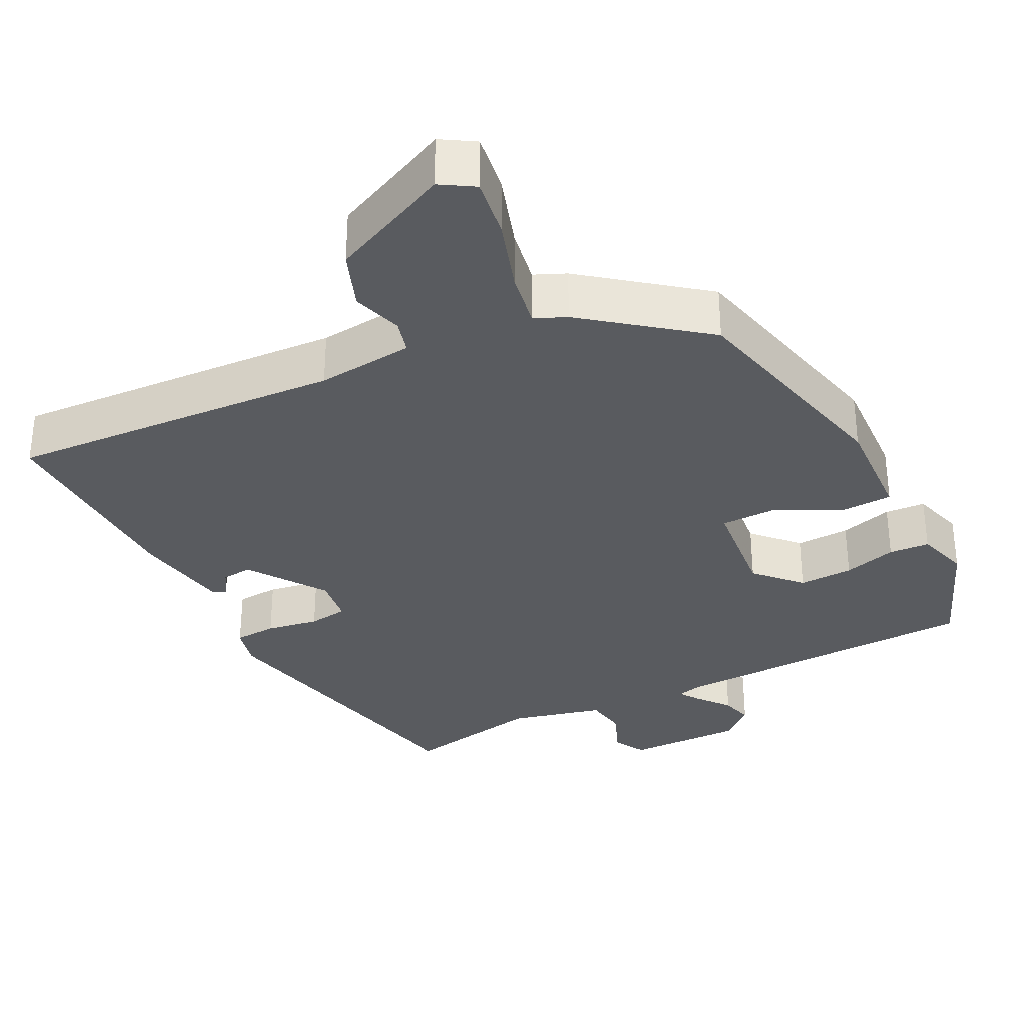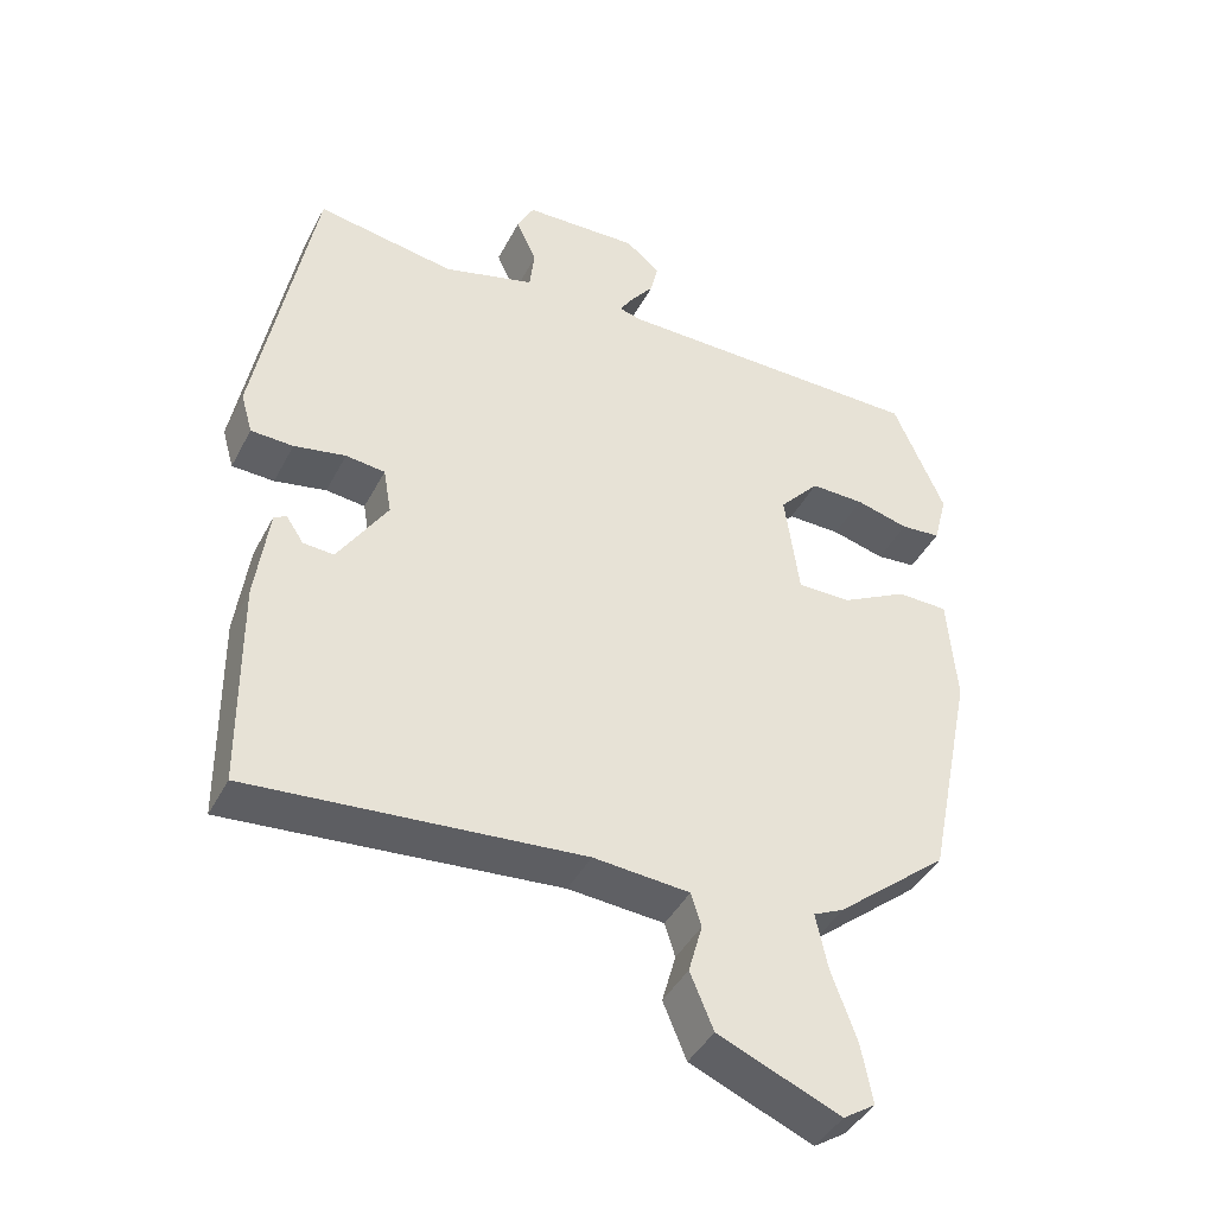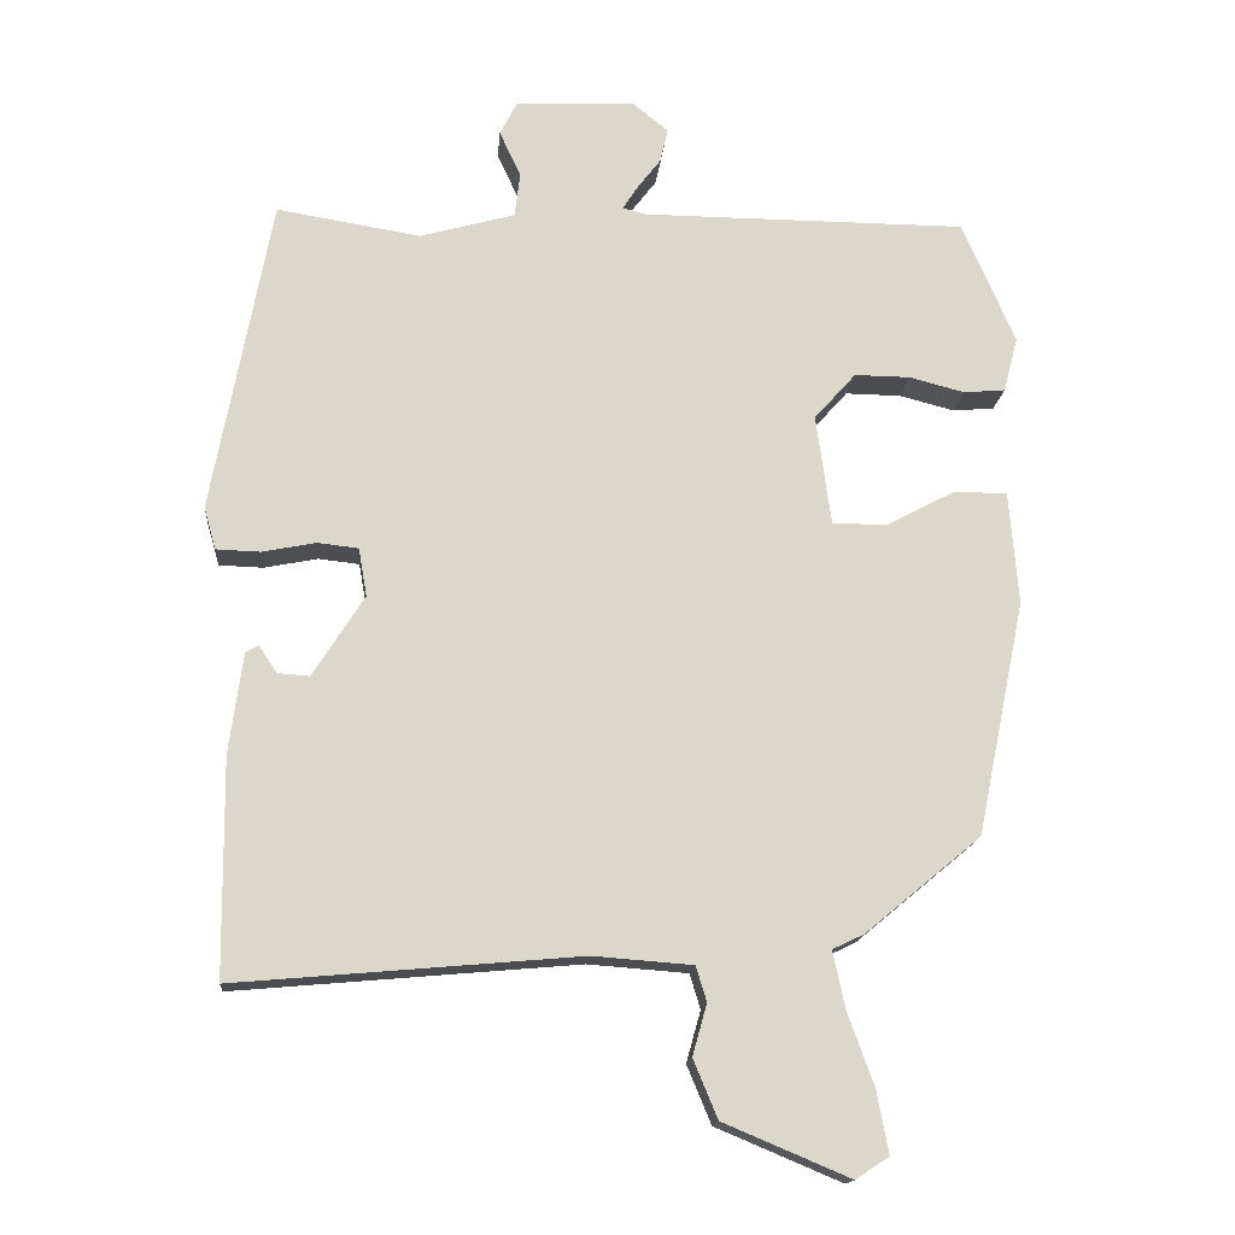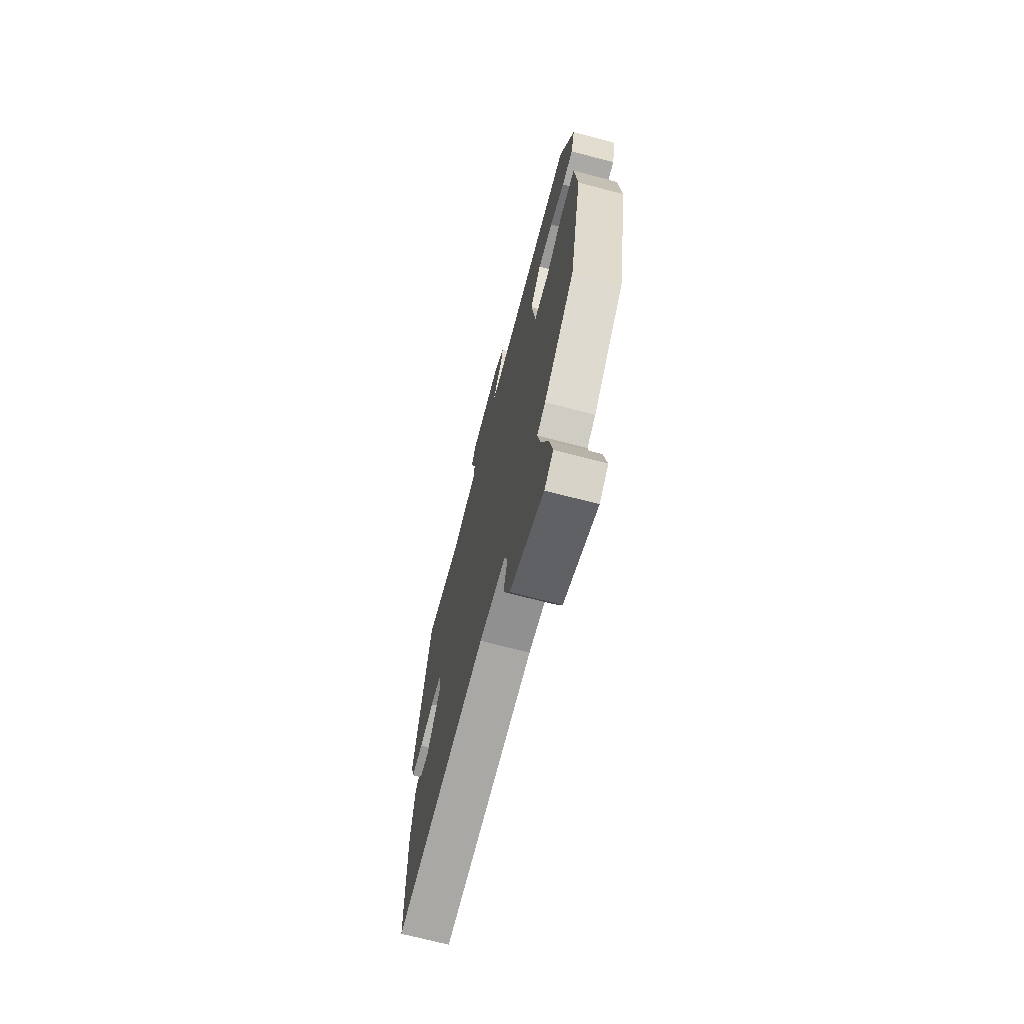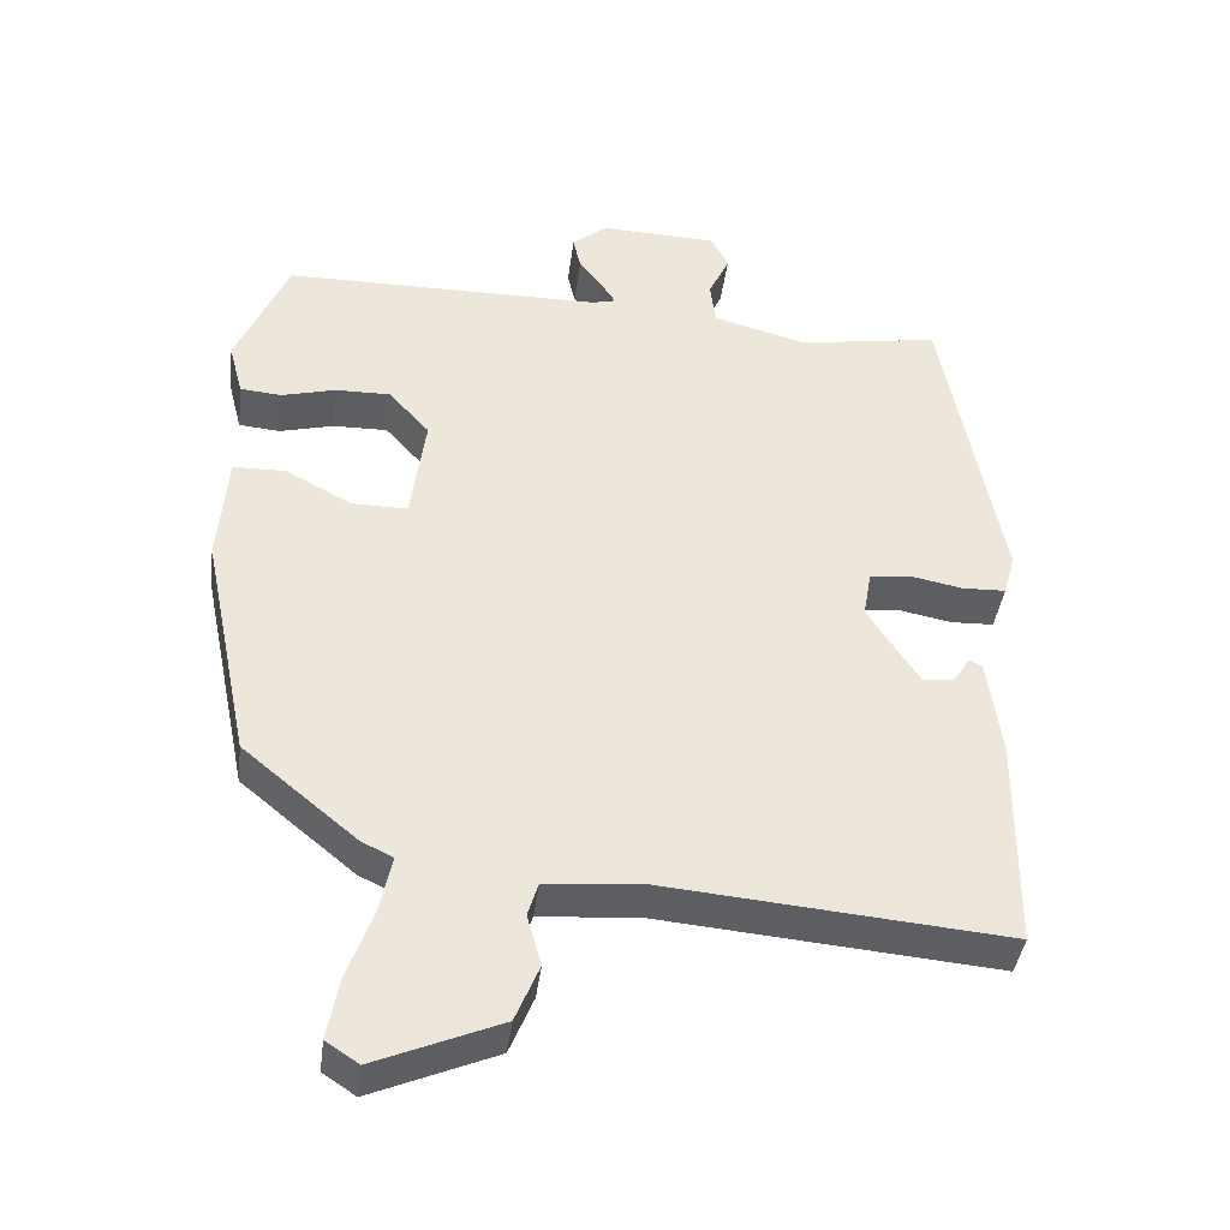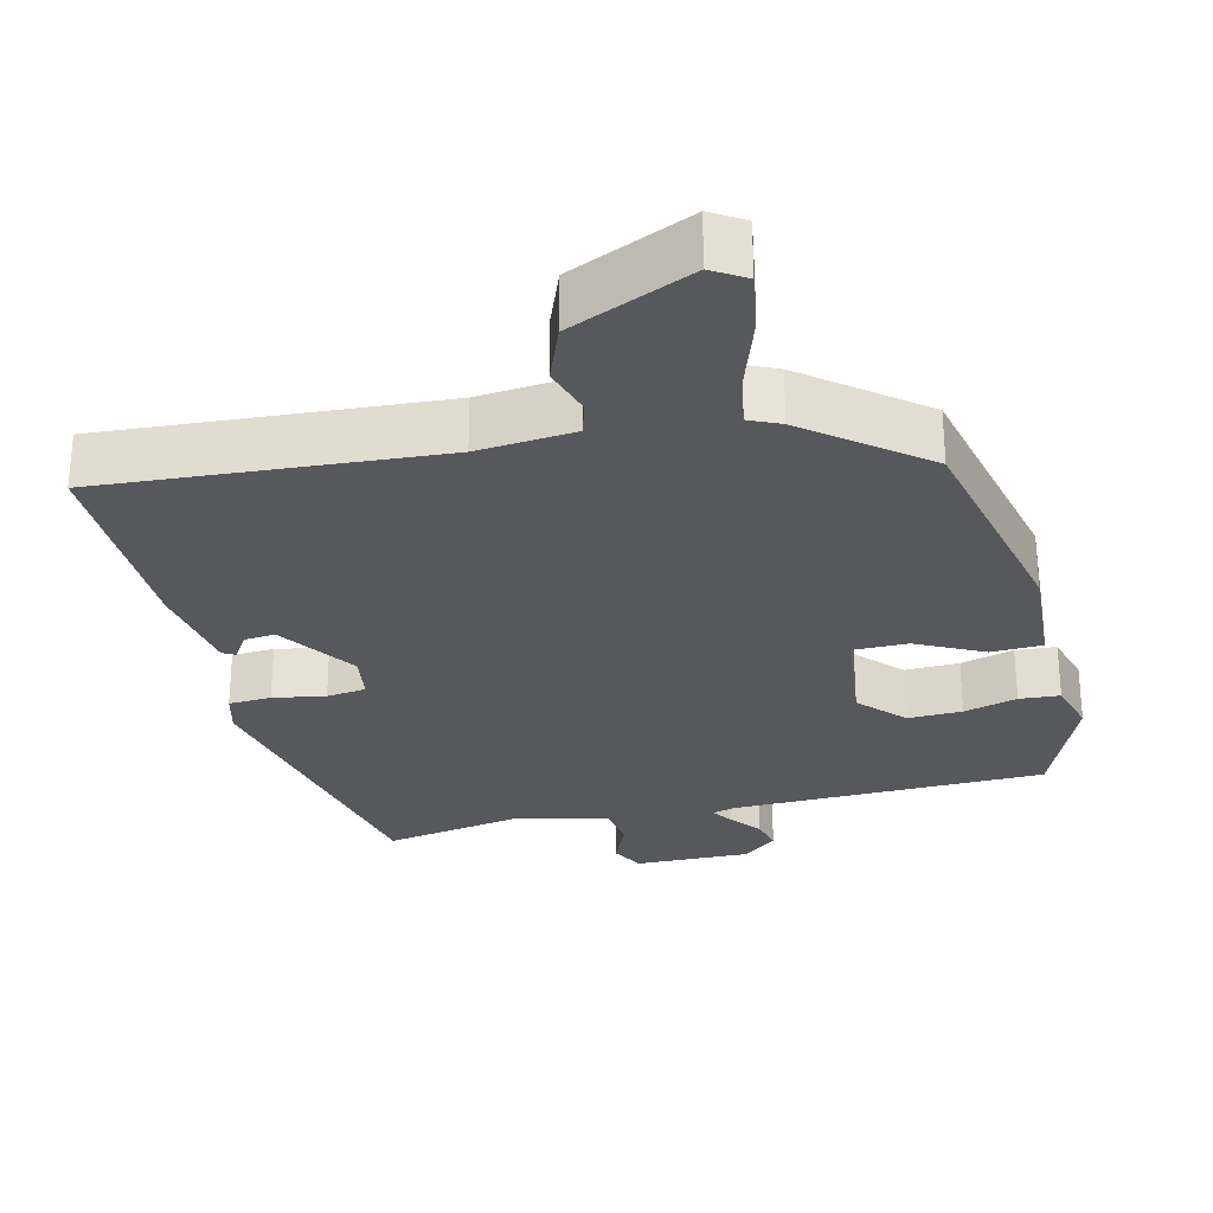
<metadata>
{"format":"obj","ext":"obj","renderer":"f3d","projection":"perspective","resolution":1024,"background":"white","views":[{"elev":-32.6,"azim":-151.4,"up":"+Y"},{"elev":-42.4,"azim":154.2,"up":"+Z"},{"elev":-15.9,"azim":175.2,"up":"+Z"},{"elev":-70.1,"azim":-104.7,"up":"+Z"},{"elev":-40.6,"azim":-7.2,"up":"+Z"},{"elev":-28.1,"azim":-165.2,"up":"+Y"}]}
</metadata>
<code>
v 0.48 0.07 -0.545
v 0.026 0.07 -0.505
v -0.106 0.07 -0.515
v -0.12 0.07 -0.561
v -0.101 0.07 -0.629
v -0.133 0.07 -0.706
v -0.3 0.07 -0.776
v -0.344 0.07 -0.747
v -0.329 0.07 -0.666
v -0.294 0.07 -0.569
v -0.278 0.07 -0.493
v -0.32 0.07 -0.473
v -0.473 0.07 -0.346
v -0.537 0.07 -0.035
v -0.525 0.07 0.115
v -0.455 0.07 0.116
v -0.365 0.07 0.068
v -0.291 0.07 0.067
v -0.271 0.07 0.214
v -0.326 0.07 0.276
v -0.4 0.07 0.275
v -0.473 0.07 0.256
v -0.528 0.07 0.261
v -0.547 0.07 0.334
v -0.477 0.07 0.496
v -0.047 0.07 0.498
v -0.016 0.07 0.506
v -0.035 0.07 0.536
v -0.067 0.07 0.578
v -0.077 0.07 0.623
v -0.03 0.07 0.661
v 0.128 0.07 0.655
v 0.151 0.07 0.61
v 0.123 0.07 0.549
v 0.13 0.07 0.49
v 0.256 0.07 0.455
v 0.446 0.07 0.486
v 0.524 0.07 0.067
v 0.508 0.07 0.011
v 0.45 0.07 0.009
v 0.379 0.07 0.023
v 0.325 0.07 0.017
v 0.314 0.07 -0.047
v 0.382 0.07 -0.154
v 0.424 0.07 -0.151
v 0.448 0.07 -0.115
v 0.465 0.07 -0.125
v 0.483 0.07 -0.258
v 0.48 0 -0.545
v 0.026 0 -0.505
v -0.106 0 -0.515
v -0.12 0 -0.561
v -0.101 0 -0.629
v -0.133 0 -0.706
v -0.3 0 -0.776
v -0.344 0 -0.747
v -0.329 0 -0.666
v -0.294 0 -0.569
v -0.278 0 -0.493
v -0.32 0 -0.473
v -0.473 0 -0.346
v -0.537 0 -0.035
v -0.525 0 0.115
v -0.455 0 0.116
v -0.365 0 0.068
v -0.291 0 0.067
v -0.271 0 0.214
v -0.326 0 0.276
v -0.4 0 0.275
v -0.473 0 0.256
v -0.528 0 0.261
v -0.547 0 0.334
v -0.477 0 0.496
v -0.047 0 0.498
v -0.016 0 0.506
v -0.035 0 0.536
v -0.067 0 0.578
v -0.077 0 0.623
v -0.03 0 0.661
v 0.128 0 0.655
v 0.151 0 0.61
v 0.123 0 0.549
v 0.13 0 0.49
v 0.256 0 0.455
v 0.446 0 0.486
v 0.524 0 0.067
v 0.508 0 0.011
v 0.45 0 0.009
v 0.379 0 0.023
v 0.325 0 0.017
v 0.314 0 -0.047
v 0.382 0 -0.154
v 0.424 0 -0.151
v 0.448 0 -0.115
v 0.465 0 -0.125
v 0.483 0 -0.258
f 47 48 1
f 46 47 1
f 45 46 1
f 44 45 1 2
f 43 44 2 3
f 42 43 3
f 39 40 41
f 38 39 41
f 37 38 41
f 36 37 41
f 35 36 41 42
f 32 33 34
f 31 32 34
f 30 31 34
f 29 30 34
f 28 29 34
f 27 28 34 35
f 35 42 3
f 27 35 3
f 26 27 3
f 24 25 26
f 23 24 26
f 22 23 26
f 21 22 26
f 15 16 17
f 14 15 17
f 13 14 17
f 12 13 17
f 11 12 17
f 11 17 18
f 8 9 10
f 7 8 10
f 6 7 10
f 5 6 10
f 4 5 10
f 4 10 11
f 11 18 19
f 4 11 19
f 3 4 19
f 20 21 26
f 19 20 26
f 3 19 26
f 49 96 95
f 49 95 94
f 49 94 93
f 50 49 93 92
f 51 50 92 91
f 51 91 90
f 89 88 87
f 89 87 86
f 89 86 85
f 89 85 84
f 90 89 84 83
f 82 81 80
f 82 80 79
f 82 79 78
f 82 78 77
f 82 77 76
f 83 82 76 75
f 51 90 83
f 51 83 75
f 51 75 74
f 74 73 72
f 74 72 71
f 74 71 70
f 74 70 69
f 65 64 63
f 65 63 62
f 65 62 61
f 65 61 60
f 65 60 59
f 66 65 59
f 58 57 56
f 58 56 55
f 58 55 54
f 58 54 53
f 58 53 52
f 59 58 52
f 67 66 59
f 67 59 52
f 67 52 51
f 74 69 68
f 74 68 67
f 74 67 51
f 1 49 50 2
f 2 50 51 3
f 3 51 52 4
f 4 52 53 5
f 5 53 54 6
f 6 54 55 7
f 7 55 56 8
f 8 56 57 9
f 9 57 58 10
f 10 58 59 11
f 11 59 60 12
f 12 60 61 13
f 13 61 62 14
f 14 62 63 15
f 15 63 64 16
f 16 64 65 17
f 17 65 66 18
f 18 66 67 19
f 19 67 68 20
f 20 68 69 21
f 21 69 70 22
f 22 70 71 23
f 23 71 72 24
f 24 72 73 25
f 25 73 74 26
f 26 74 75 27
f 27 75 76 28
f 28 76 77 29
f 29 77 78 30
f 30 78 79 31
f 31 79 80 32
f 32 80 81 33
f 33 81 82 34
f 34 82 83 35
f 35 83 84 36
f 36 84 85 37
f 37 85 86 38
f 38 86 87 39
f 39 87 88 40
f 40 88 89 41
f 41 89 90 42
f 42 90 91 43
f 43 91 92 44
f 44 92 93 45
f 45 93 94 46
f 46 94 95 47
f 47 95 96 48
f 48 96 49 1

</code>
